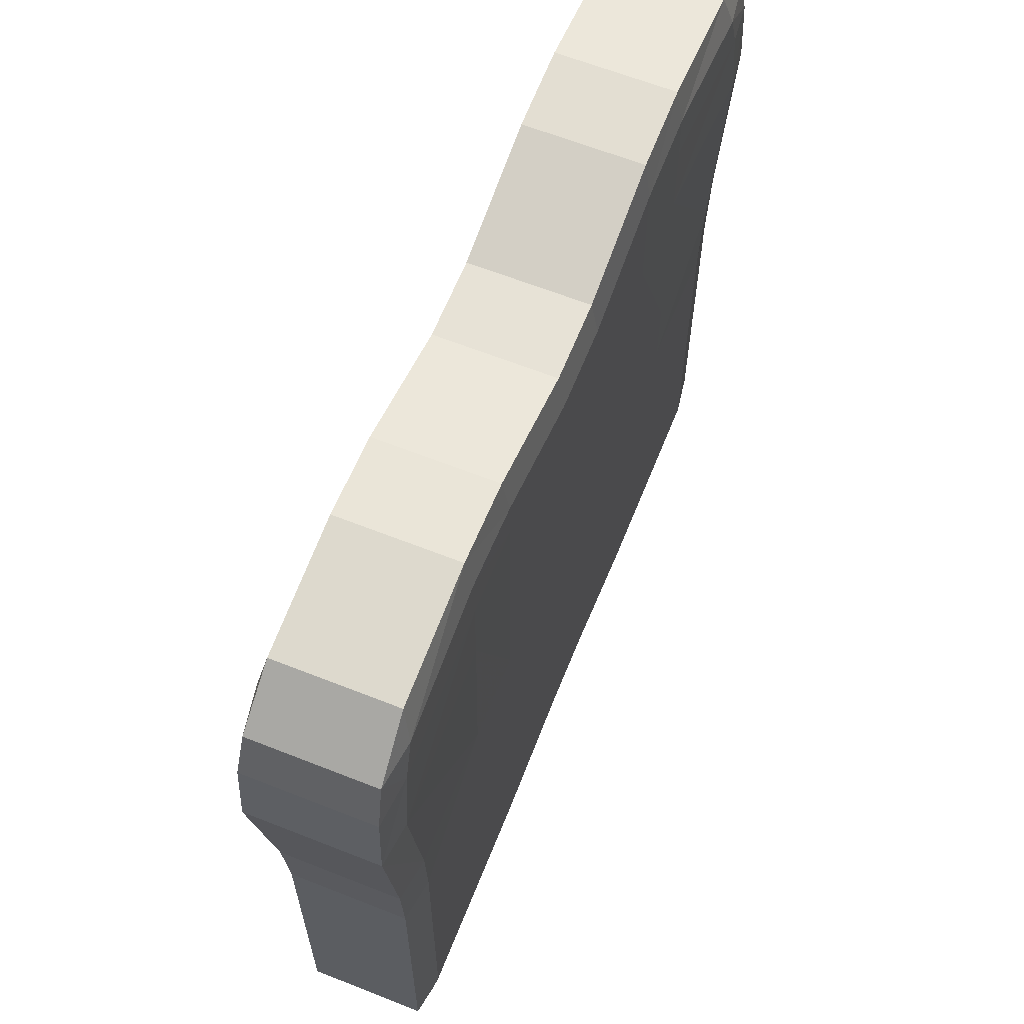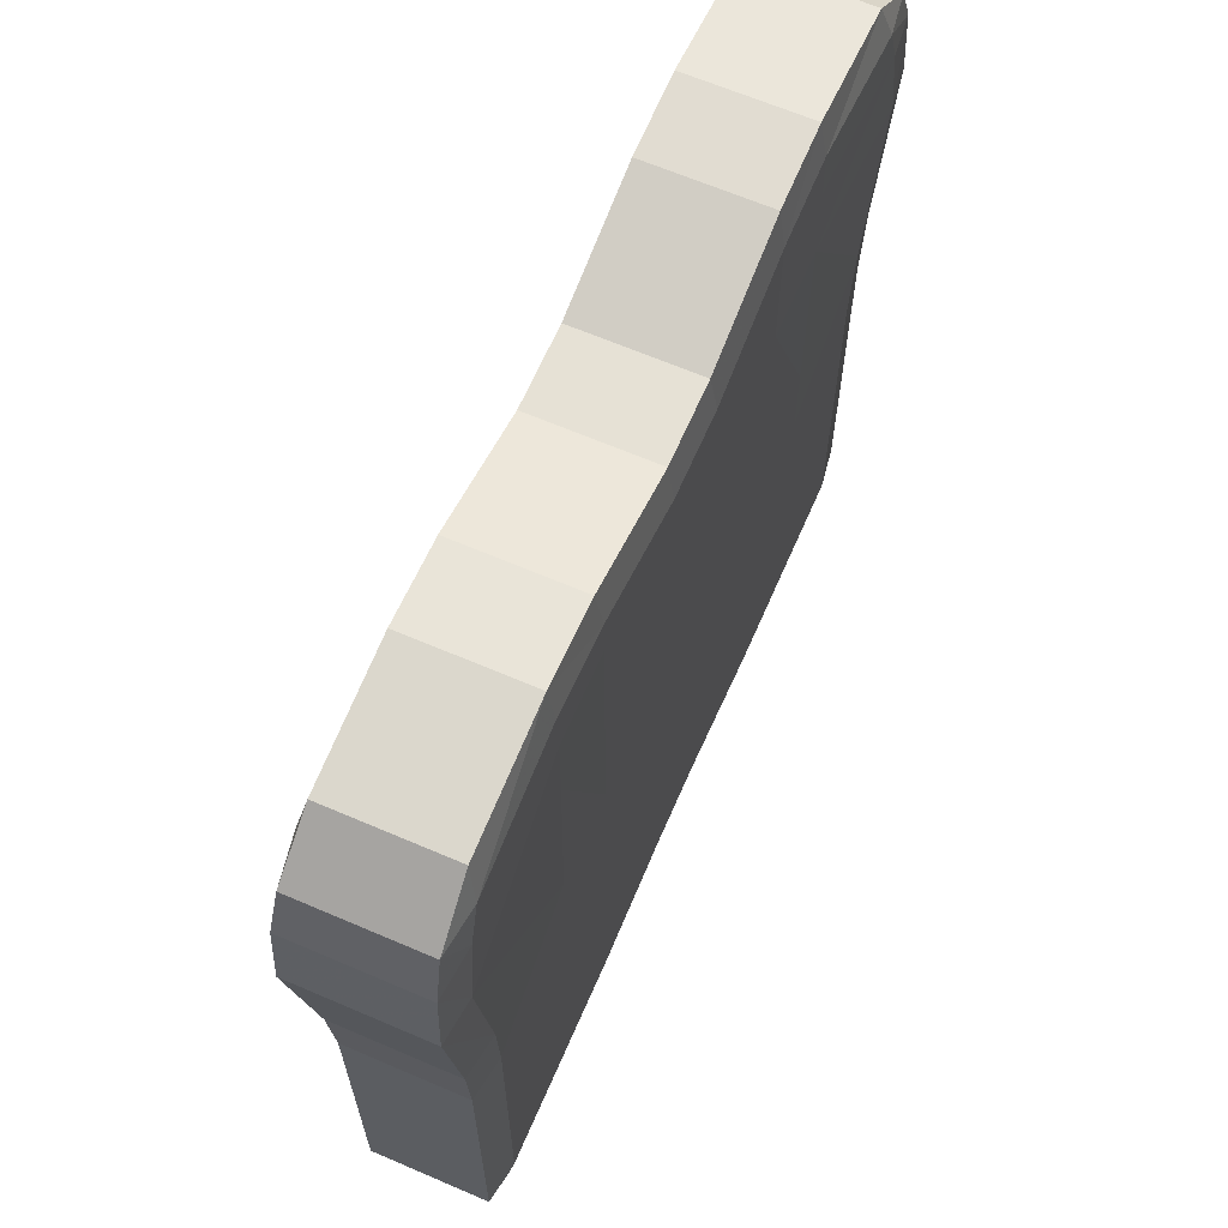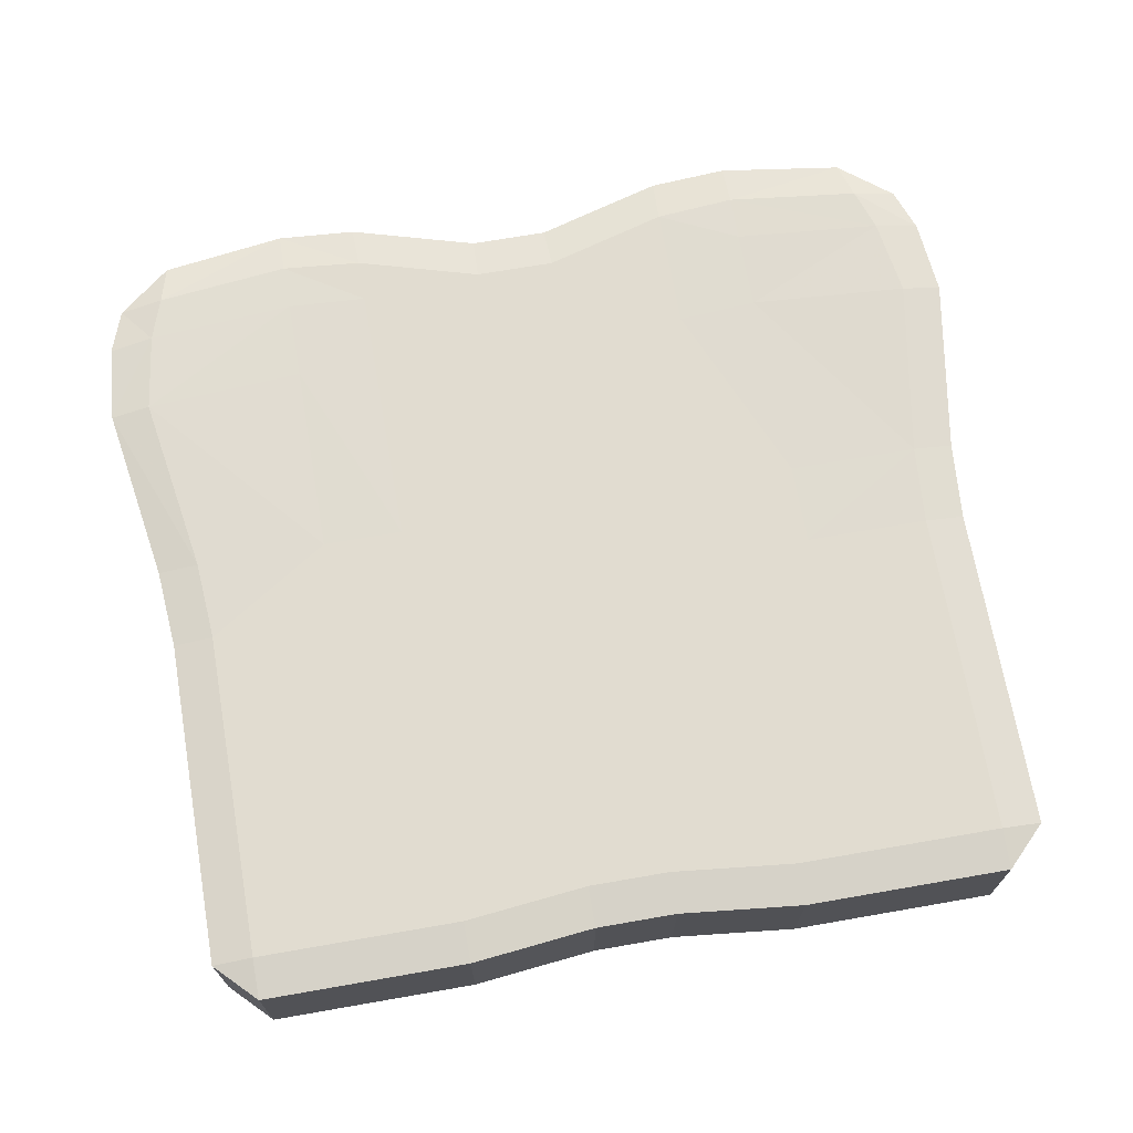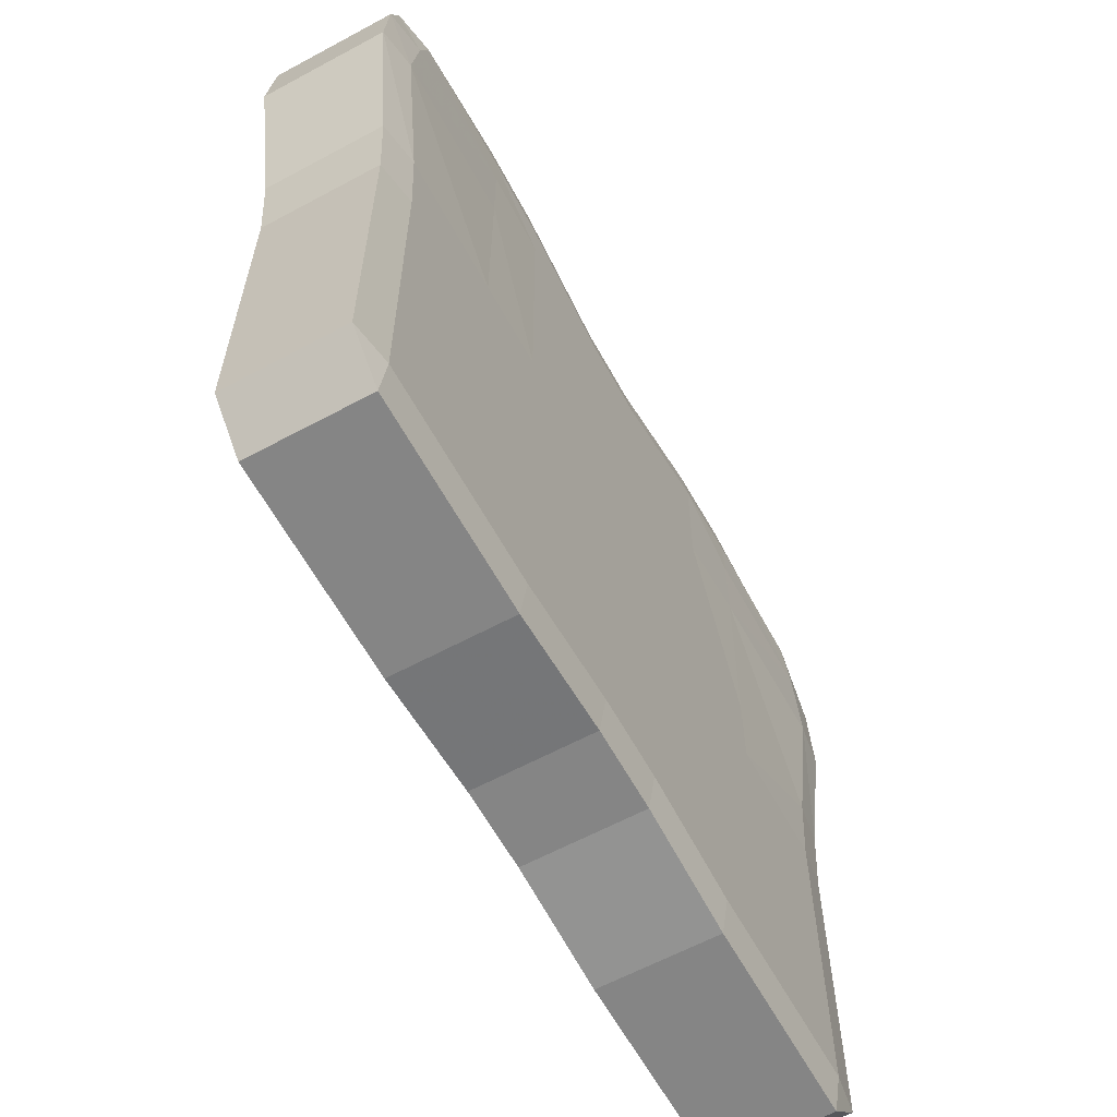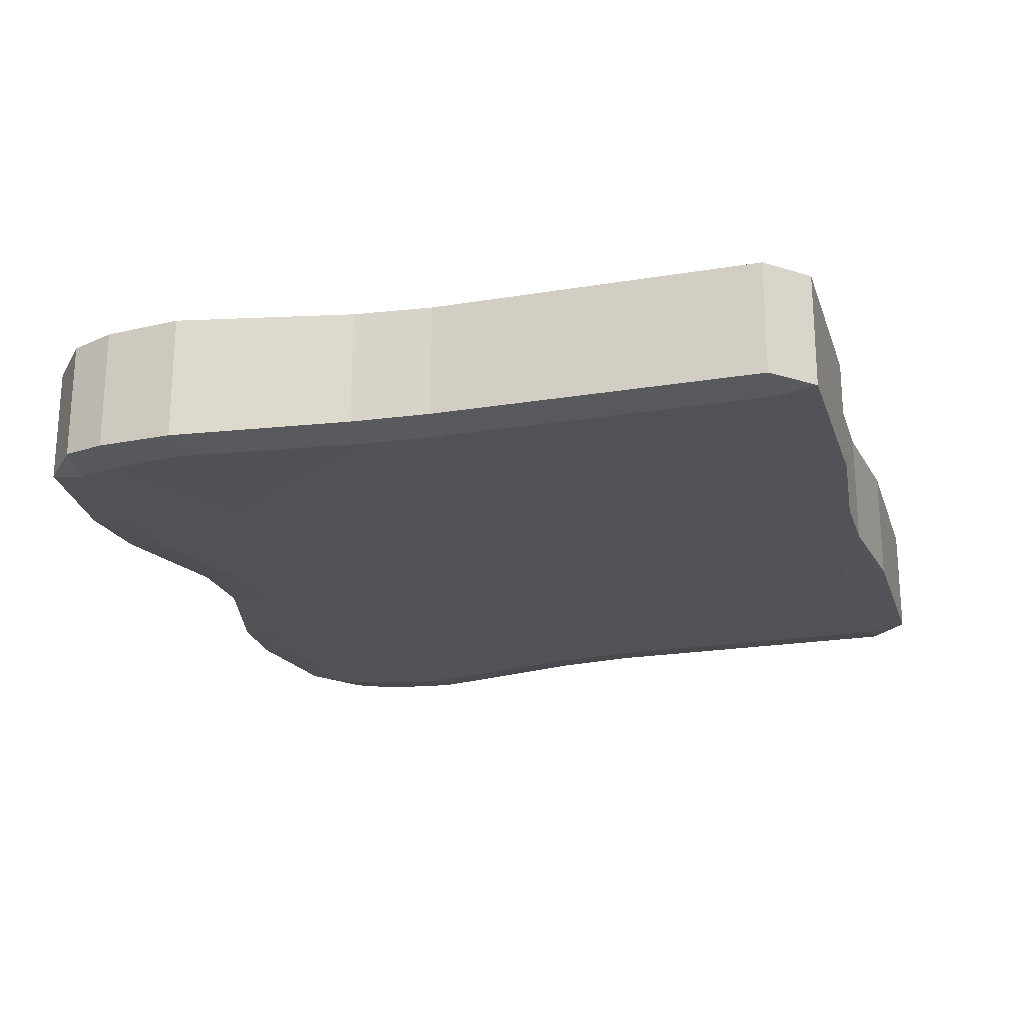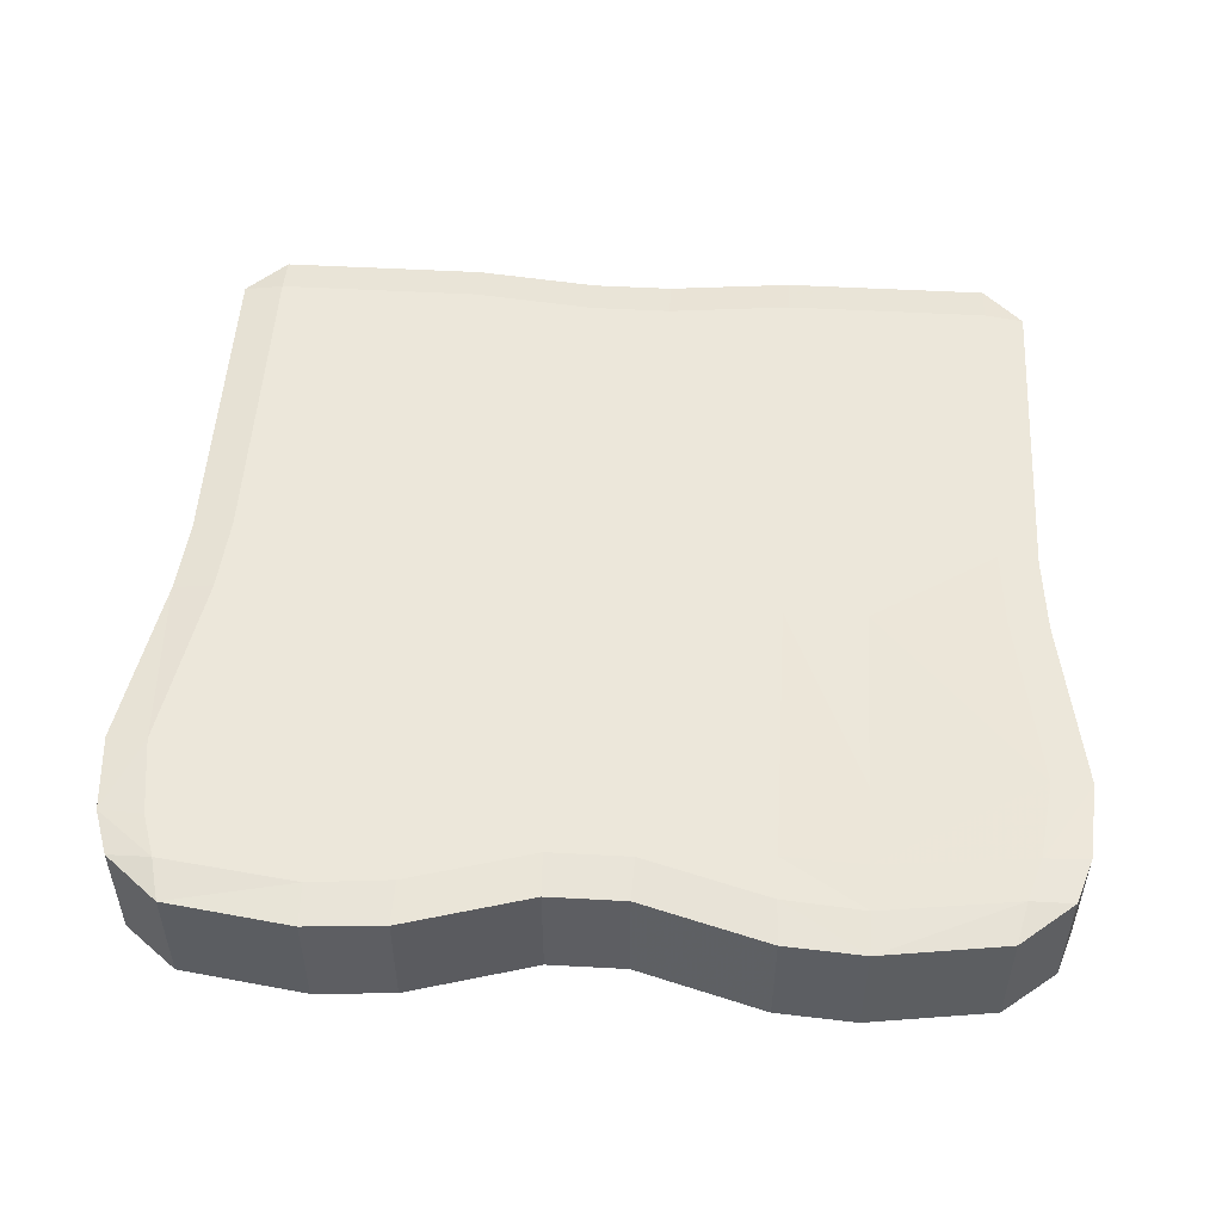
<metadata>
{"format":"obj","ext":"obj","renderer":"f3d","projection":"perspective","resolution":1024,"background":"white","views":[{"elev":63.4,"azim":-68.2,"up":"+Y"},{"elev":64.8,"azim":113.4,"up":"+Y"},{"elev":69.4,"azim":-9.9,"up":"+Z"},{"elev":-61.8,"azim":118.7,"up":"+Y"},{"elev":-21.6,"azim":-73.7,"up":"+Z"},{"elev":51.4,"azim":-176.6,"up":"+Z"}]}
</metadata>
<code>
o Cube
v 0.9016 -0.9016 -0.1561
v 1 -0.9016 -0.1407
v 0.9016 -1 -0.1407
v 0.9016 -1 0.1407
v 1 -0.9016 0.1407
v 0.9016 -0.9016 0.1561
v -0.9016 -1 0.1407
v -0.9016 -0.9016 0.1561
v -1 -0.9016 0.1407
v -1 -0.9016 -0.1407
v -0.9016 -0.9016 -0.1561
v -0.9016 -1 -0.1407
v 1.032 0.836 -0.1449
v 0.9256 0.8462 -0.1613
v 0.9026 0.9429 -0.1407
v 0.9026 0.9429 0.1407
v 0.9256 0.8462 0.1613
v 1.032 0.836 0.1449
v -0.9026 0.9429 0.1407
v -1.032 0.836 0.1449
v -0.9256 0.8462 0.1613
v -0.9256 0.8462 -0.1613
v -1.032 0.836 -0.1449
v -0.9026 0.9429 -0.1407
v 0.09841 -0.968 -0.1407
v -0.09841 -0.968 -0.1407
v -0.09841 -0.8696 -0.1561
v 0.09841 -0.8696 -0.1561
v -0.09841 -0.8696 0.1561
v -0.09841 -0.968 0.1407
v 0.09841 -0.968 0.1407
v 0.09841 -0.8696 0.1561
v -0.09841 0.7818 -0.1561
v -0.09456 0.8831 -0.1407
v 0.09456 0.8831 -0.1407
v 0.09841 0.7818 -0.1561
v 0.09456 0.8831 0.1407
v -0.09456 0.8831 0.1407
v -0.09841 0.7818 0.1561
v 0.09841 0.7818 0.1561
v 0.4016 -0.9016 -0.1561
v 0.5984 -0.9016 -0.1561
v 0.5984 -1 -0.1407
v 0.4016 -1 -0.1407
v 0.5984 -1 0.1407
v 0.5984 -0.9016 0.1561
v 0.4016 -0.9016 0.1561
v 0.4016 -1 0.1407
v 0.5974 0.9862 -0.1407
v 0.5984 0.8866 -0.1561
v 0.4016 0.8692 -0.1561
v 0.4054 0.9727 -0.1407
v 0.4016 0.8692 0.1561
v 0.5984 0.8866 0.1561
v 0.5974 0.9862 0.1407
v 0.4054 0.9727 0.1407
v -0.5984 -1 -0.1407
v -0.5984 -0.9016 -0.1561
v -0.4016 -0.9016 -0.1561
v -0.4016 -1 -0.1407
v -0.4016 -0.9016 0.1561
v -0.5984 -0.9016 0.1561
v -0.5984 -1 0.1407
v -0.4016 -1 0.1407
v -0.4016 0.8692 -0.1561
v -0.5984 0.8866 -0.1561
v -0.5974 0.9862 -0.1407
v -0.4054 0.9727 -0.1407
v -0.5974 0.9862 0.1407
v -0.5984 0.8866 0.1561
v -0.4016 0.8692 0.1561
v -0.4054 0.9727 0.1407
v 1 -0.09841 -0.1407
v 0.9016 -0.09841 -0.1561
v 0.9159 0.09717 -0.1585
v 1.016 0.09717 -0.1429
v 0.9159 0.09717 0.1585
v 0.9016 -0.09841 0.1561
v 1 -0.09841 0.1407
v 1.016 0.09717 0.1429
v -1.016 0.09717 0.1429
v -1 -0.09841 0.1407
v -0.9016 -0.09841 0.1561
v -0.9159 0.09717 0.1585
v -0.9159 0.09717 -0.1585
v -0.9016 -0.09841 -0.1561
v -1 -0.09841 -0.1407
v -1.016 0.09717 -0.1429
v -0.09841 0.09841 0.1561
v -0.09841 -0.09841 0.1561
v 0.09841 -0.09841 0.1561
v 0.09841 0.09841 0.1561
v 0.09841 -0.09841 -0.1561
v -0.09841 -0.09841 -0.1561
v -0.09841 0.09841 -0.1561
v 0.09841 0.09841 -0.1561
v 0.4016 -0.09841 0.1561
v 0.5984 -0.09841 0.1561
v 0.5984 0.09841 0.1561
v 0.4016 0.09841 0.1561
v 0.5984 0.09841 -0.1561
v 0.5984 -0.09841 -0.1561
v 0.4016 -0.09841 -0.1561
v 0.4016 0.09841 -0.1561
v -0.5984 -0.09841 0.1561
v -0.4016 -0.09841 0.1561
v -0.4016 0.09841 0.1561
v -0.5984 0.09841 0.1561
v -0.4016 0.09841 -0.1561
v -0.4016 -0.09841 -0.1561
v -0.5984 -0.09841 -0.1561
v -0.5984 0.09841 -0.1561
v 0.9887 0.5448 -0.1669
v 0.9609 0.7399 -0.1638
v 1.069 0.7265 -0.1508
v 1.086 0.5363 -0.1539
v 1.069 0.7265 0.1508
v 0.9609 0.7399 0.1638
v 0.9887 0.5448 0.1669
v 1.086 0.5363 0.1539
v -0.9609 0.7399 0.1638
v -1.069 0.7265 0.1508
v -1.086 0.5363 0.1539
v -0.9887 0.5448 0.1669
v -1.069 0.7265 -0.1508
v -0.9609 0.7399 -0.1638
v -0.9887 0.5448 -0.1669
v -1.086 0.5363 -0.1539
v -0.09841 0.5026 -0.1561
v -0.09841 0.7032 -0.1561
v 0.09841 0.7032 -0.1561
v 0.09841 0.5026 -0.1561
v 0.4016 0.7628 -0.1561
v 0.597 0.7727 -0.1586
v 0.597 0.5753 -0.1586
v 0.4016 0.5622 -0.1561
v -0.597 0.7727 -0.1586
v -0.4016 0.7628 -0.1561
v -0.4016 0.5622 -0.1561
v -0.597 0.5753 -0.1586
v 0.09841 0.7032 0.1561
v -0.09841 0.7032 0.1561
v -0.09841 0.5026 0.1561
v 0.09841 0.5026 0.1561
v 0.597 0.5753 0.1586
v 0.597 0.7727 0.1586
v 0.4016 0.7628 0.1561
v 0.4016 0.5622 0.1561
v -0.4016 0.5622 0.1561
v -0.4016 0.7628 0.1561
v -0.597 0.7727 0.1586
v -0.597 0.5753 0.1586
f 9 82 87 10
f 122 20 23 125
f 15 49 55 16
f 67 24 19 69
f 66 137 126 22
f 14 114 134 50
f 94 27 59 110
f 33 130 138 65
f 113 75 101 135
f 29 90 106 61
f 74 1 42 102
f 118 17 54 146
f 151 70 21 121
f 2 73 79 5
f 44 48 31 25
f 142 39 71 150
f 147 53 40 141
f 103 41 28 93
f 6 78 98 46
f 57 63 7 12
f 111 58 11 86
f 100 148 144 92
f 52 35 37 56
f 62 105 83 8
f 76 116 120 80
f 47 97 91 32
f 136 104 96 132
f 77 119 145 99
f 81 123 128 88
f 140 112 85 127
f 89 143 149 107
f 108 152 124 84
f 129 95 109 139
f 26 30 64 60
f 34 68 72 38
f 115 13 18 117
f 51 133 131 36
f 1 2 3
f 4 5 6
f 7 8 9
f 10 11 12
f 13 14 15
f 16 17 18
f 19 20 21
f 22 23 24
f 25 26 27 28
f 29 30 31 32
f 33 34 35 36
f 37 38 39 40
f 41 42 43 44
f 45 46 47 48
f 49 50 51 52
f 53 54 55 56
f 57 58 59 60
f 61 62 63 64
f 65 66 67 68
f 69 70 71 72
f 73 74 75 76
f 77 78 79 80
f 81 82 83 84
f 85 86 87 88
f 89 90 91 92
f 93 94 95 96
f 97 98 99 100
f 101 102 103 104
f 105 106 107 108
f 109 110 111 112
f 113 114 115 116
f 117 118 119 120
f 121 122 123 124
f 125 126 127 128
f 129 130 131 132
f 133 134 135 136
f 137 138 139 140
f 141 142 143 144
f 145 146 147 148
f 149 150 151 152
f 2 5 4 3
f 57 12 11 58
f 114 14 13 115
f 62 8 7 63
f 117 18 17 118
f 9 10 12 7
f 121 21 20 122
f 125 23 22 126
f 15 16 18 13
f 66 22 24 67
f 69 19 21 70
f 19 24 23 20
f 42 1 3 43
f 45 4 6 46
f 49 15 14 50
f 54 17 16 55
f 30 26 25 31
f 34 38 37 35
f 90 29 32 91
f 130 33 36 131
f 44 25 28 41
f 47 32 31 48
f 51 36 35 52
f 56 37 40 53
f 48 44 43 45
f 52 56 55 49
f 97 47 46 98
f 133 51 50 134
f 59 27 26 60
f 64 30 29 61
f 68 34 33 65
f 71 39 38 72
f 63 57 60 64
f 67 69 72 68
f 105 62 61 106
f 137 66 65 138
f 73 2 1 74
f 78 6 5 79
f 82 9 8 83
f 86 11 10 87
f 141 40 39 142
f 93 28 27 94
f 146 54 53 147
f 102 42 41 103
f 150 71 70 151
f 110 59 58 111
f 76 80 79 73
f 108 84 83 105
f 81 88 87 82
f 111 86 85 112
f 100 92 91 97
f 103 93 96 104
f 77 99 98 78
f 74 102 101 75
f 89 107 106 90
f 94 110 109 95
f 116 76 75 113
f 119 77 80 120
f 123 81 84 124
f 127 85 88 128
f 132 96 95 129
f 135 101 104 136
f 139 109 112 140
f 143 89 92 144
f 148 100 99 145
f 152 108 107 149
f 115 117 120 116
f 151 121 124 152
f 122 125 128 123
f 147 141 144 148
f 118 146 145 119
f 142 150 149 143
f 140 127 126 137
f 136 132 131 133
f 113 135 134 114
f 129 139 138 130
f 3 4 45 43

</code>
